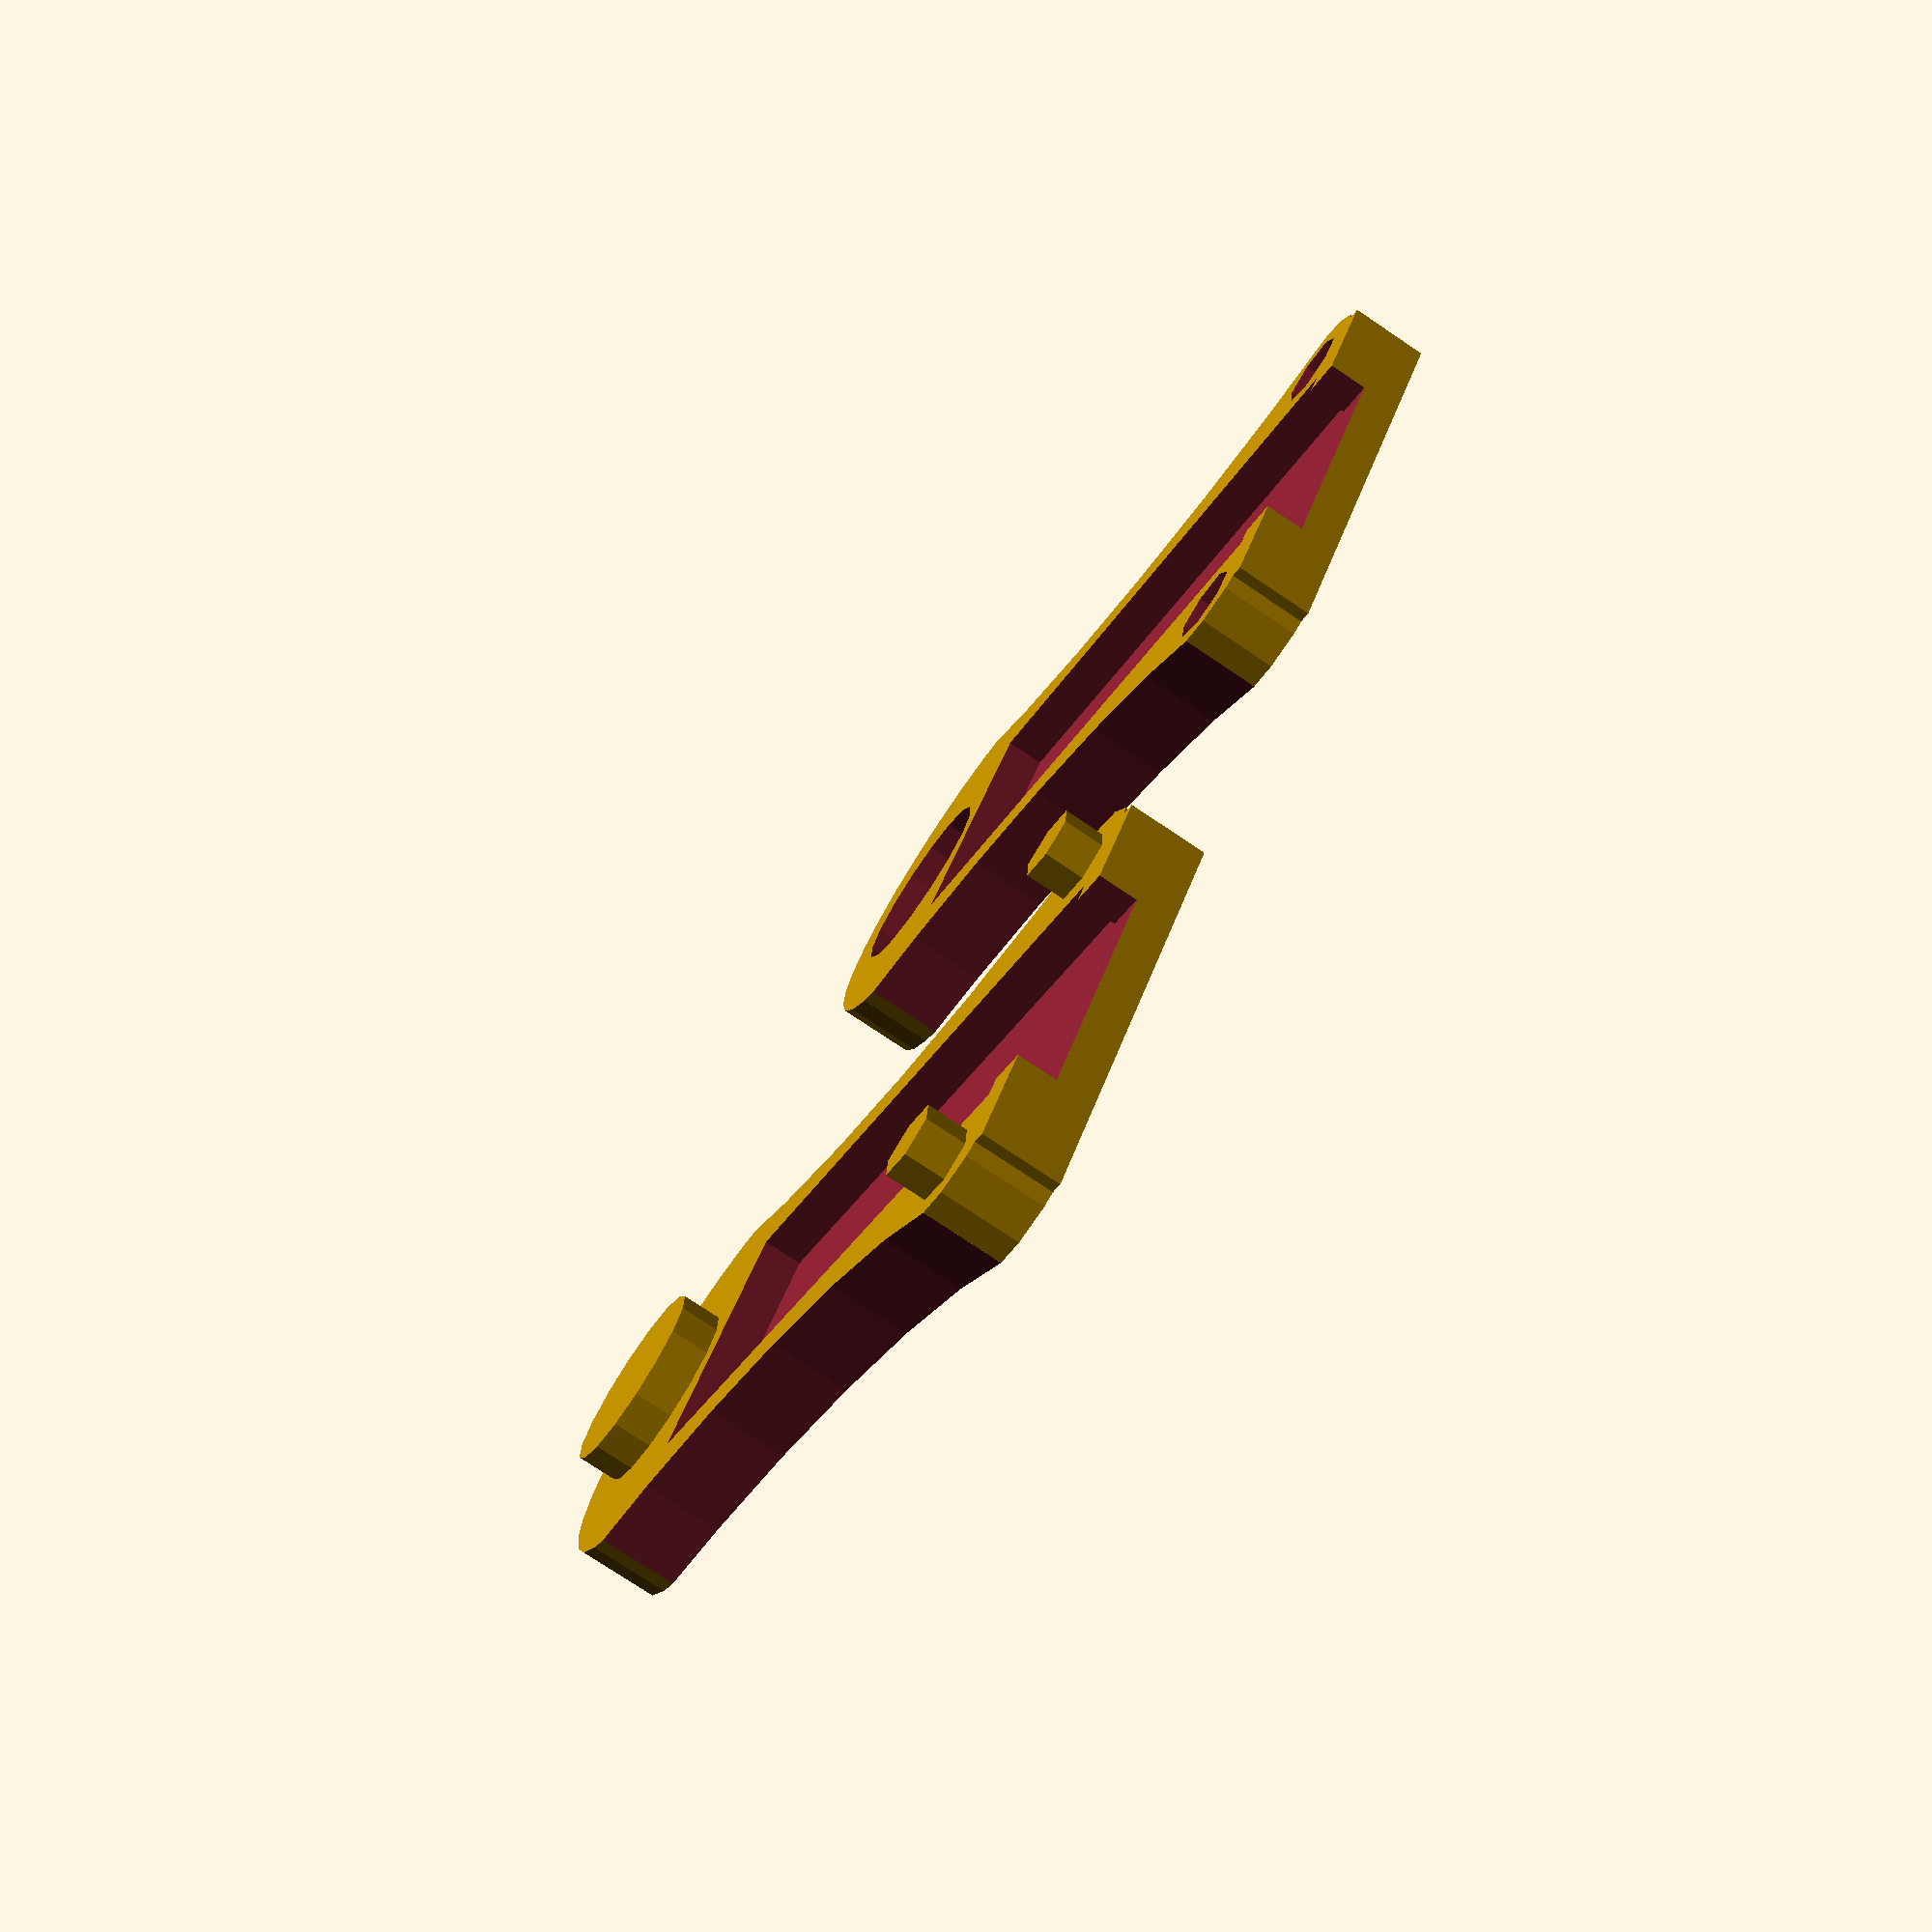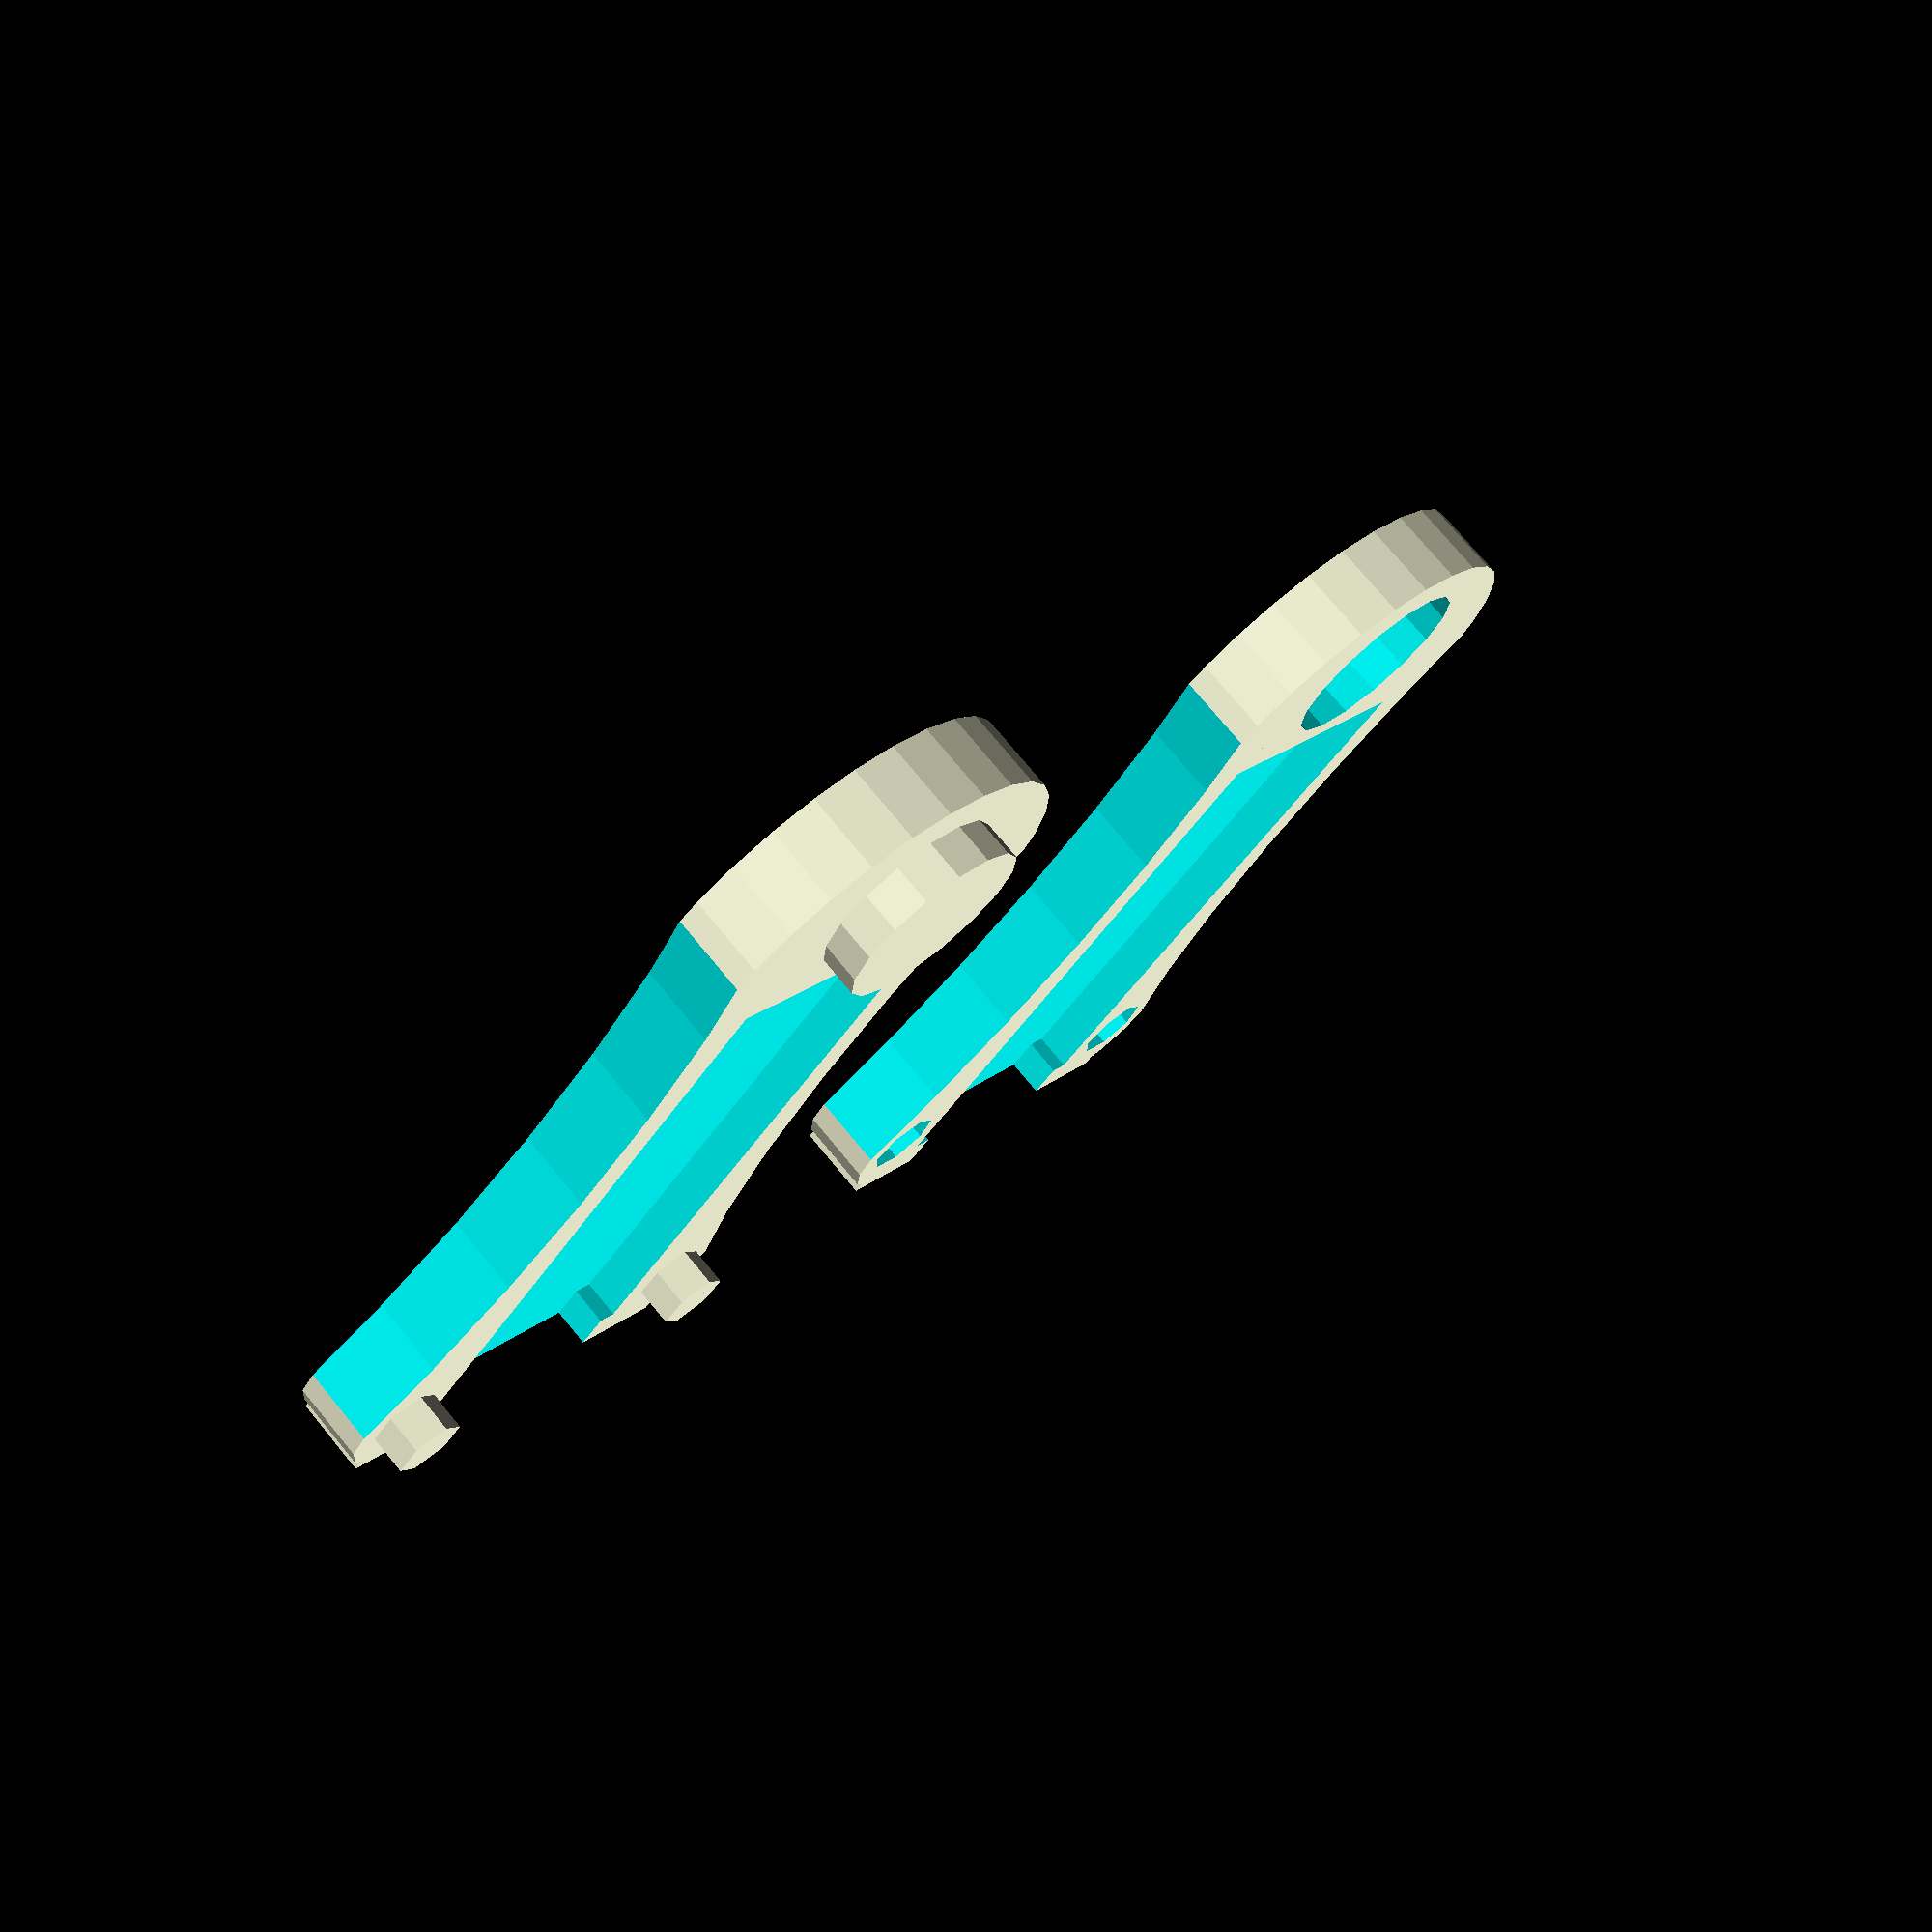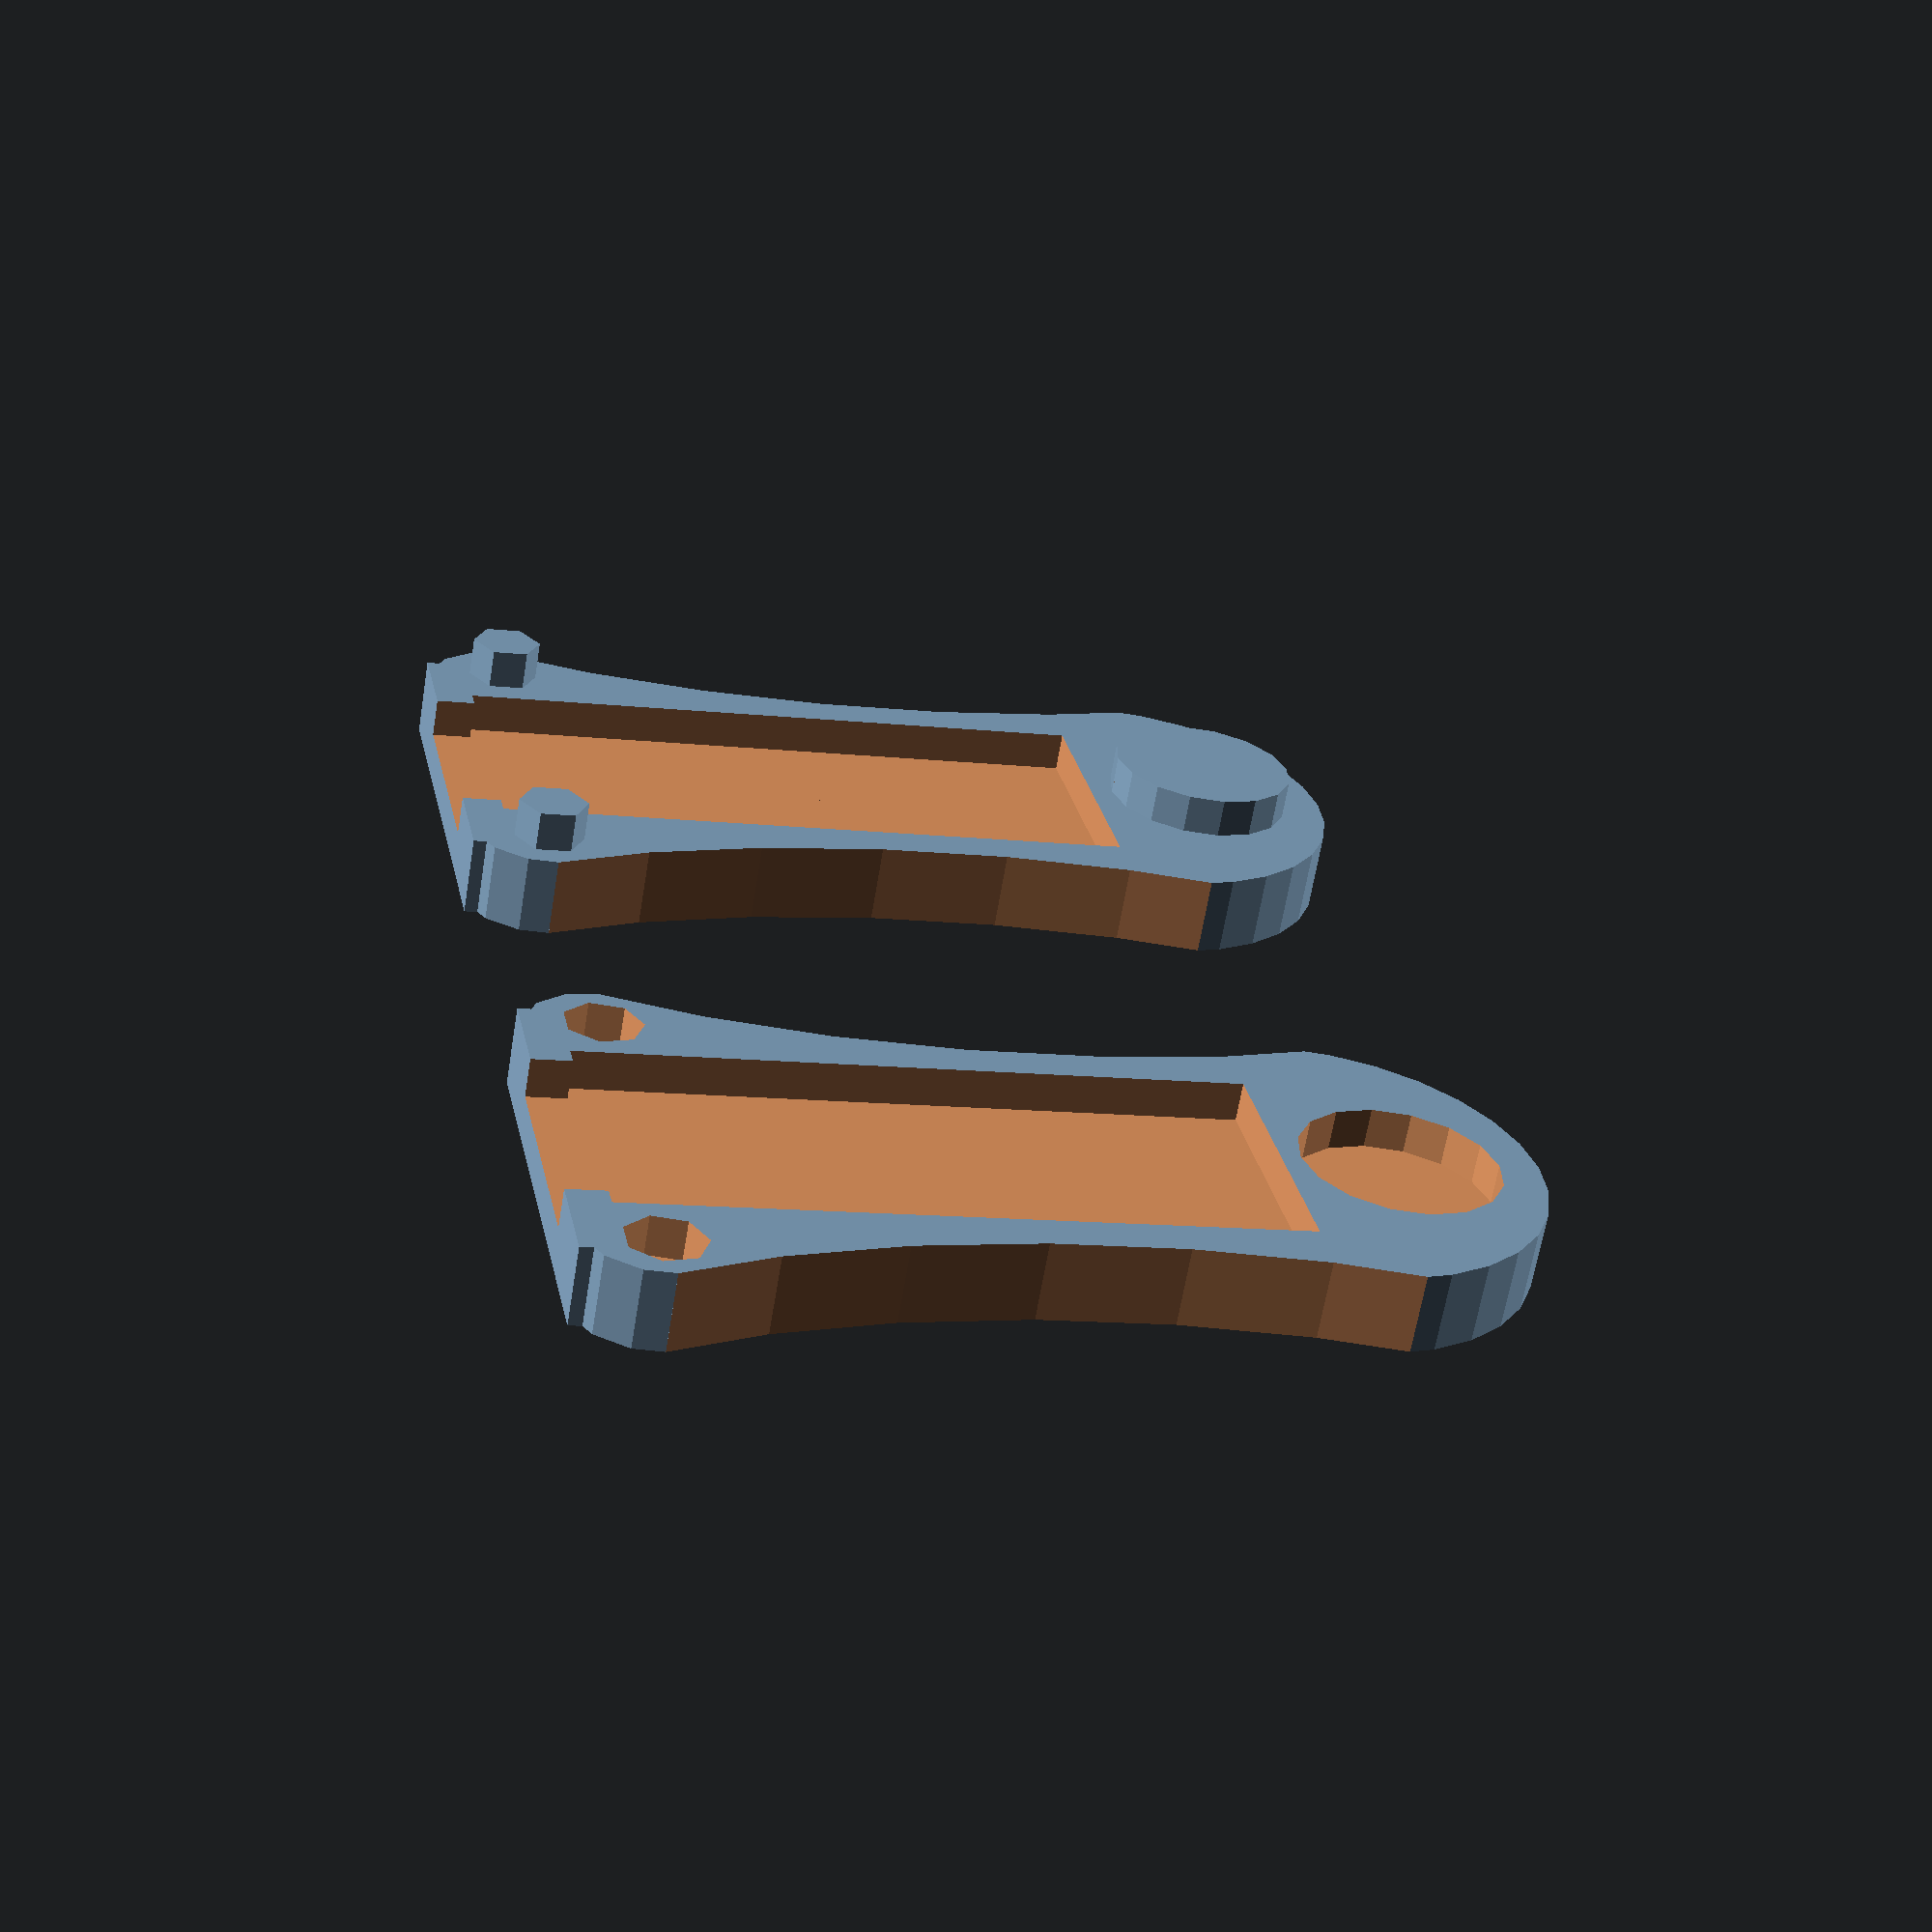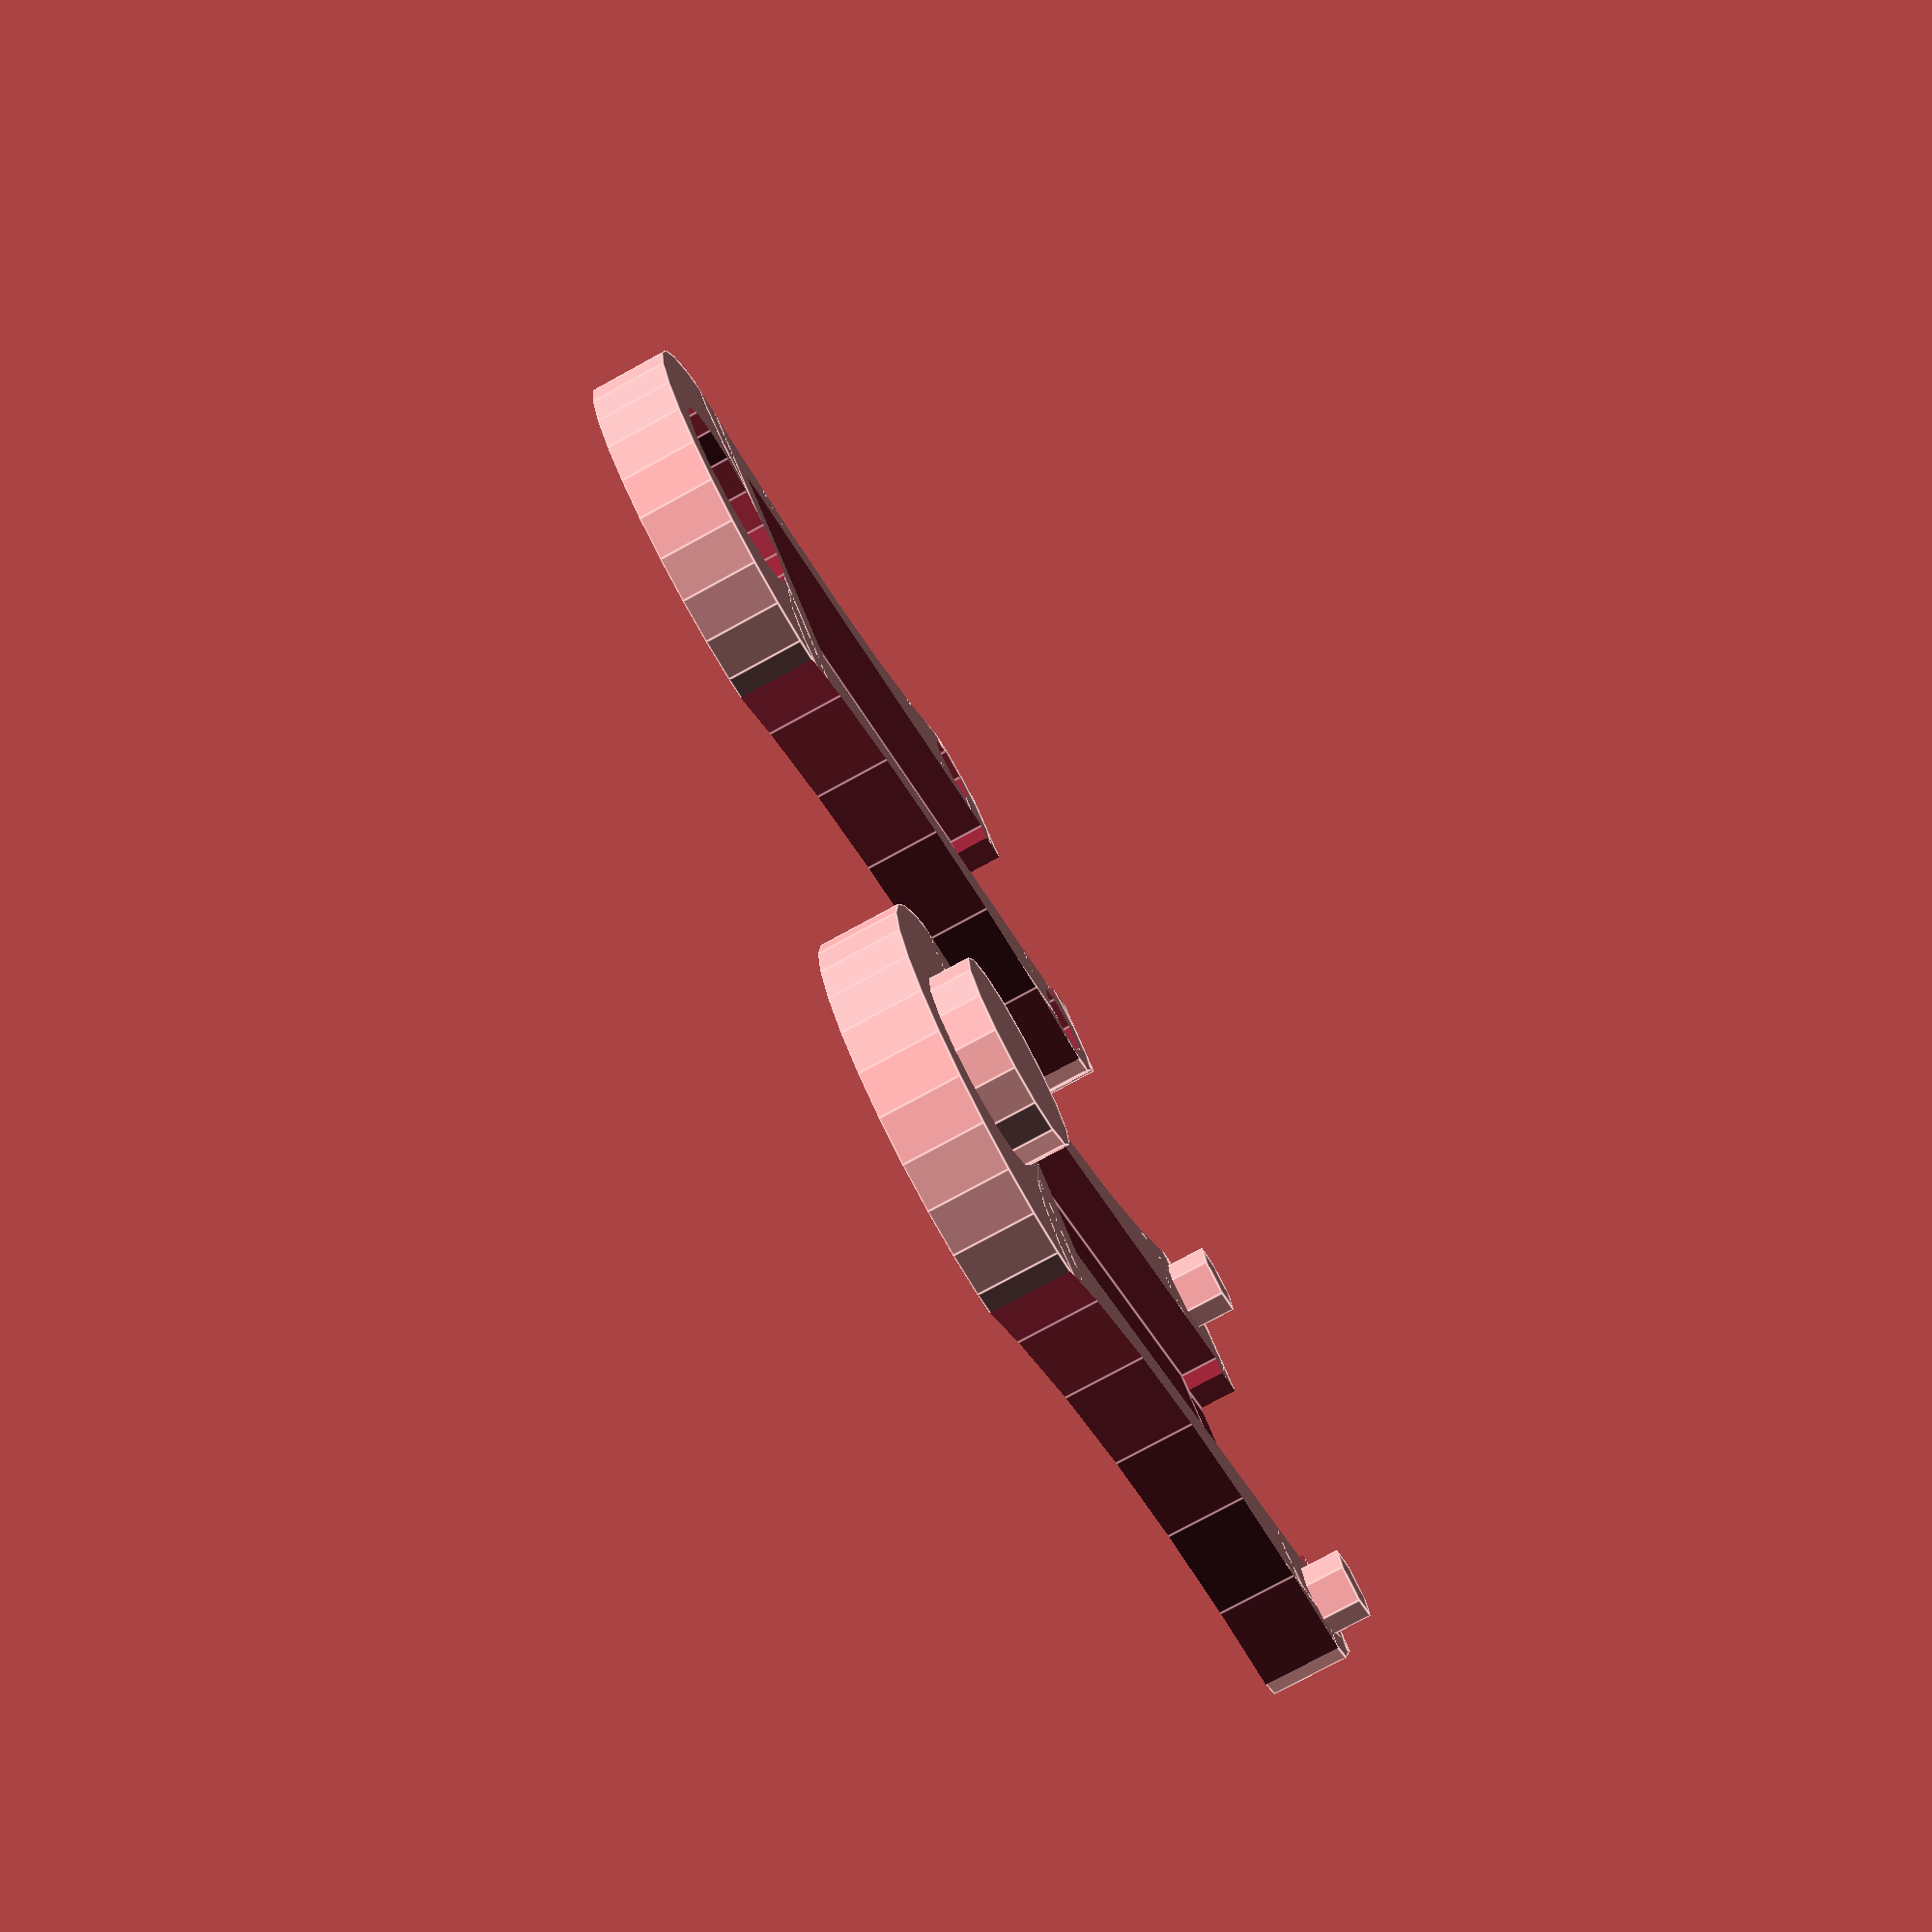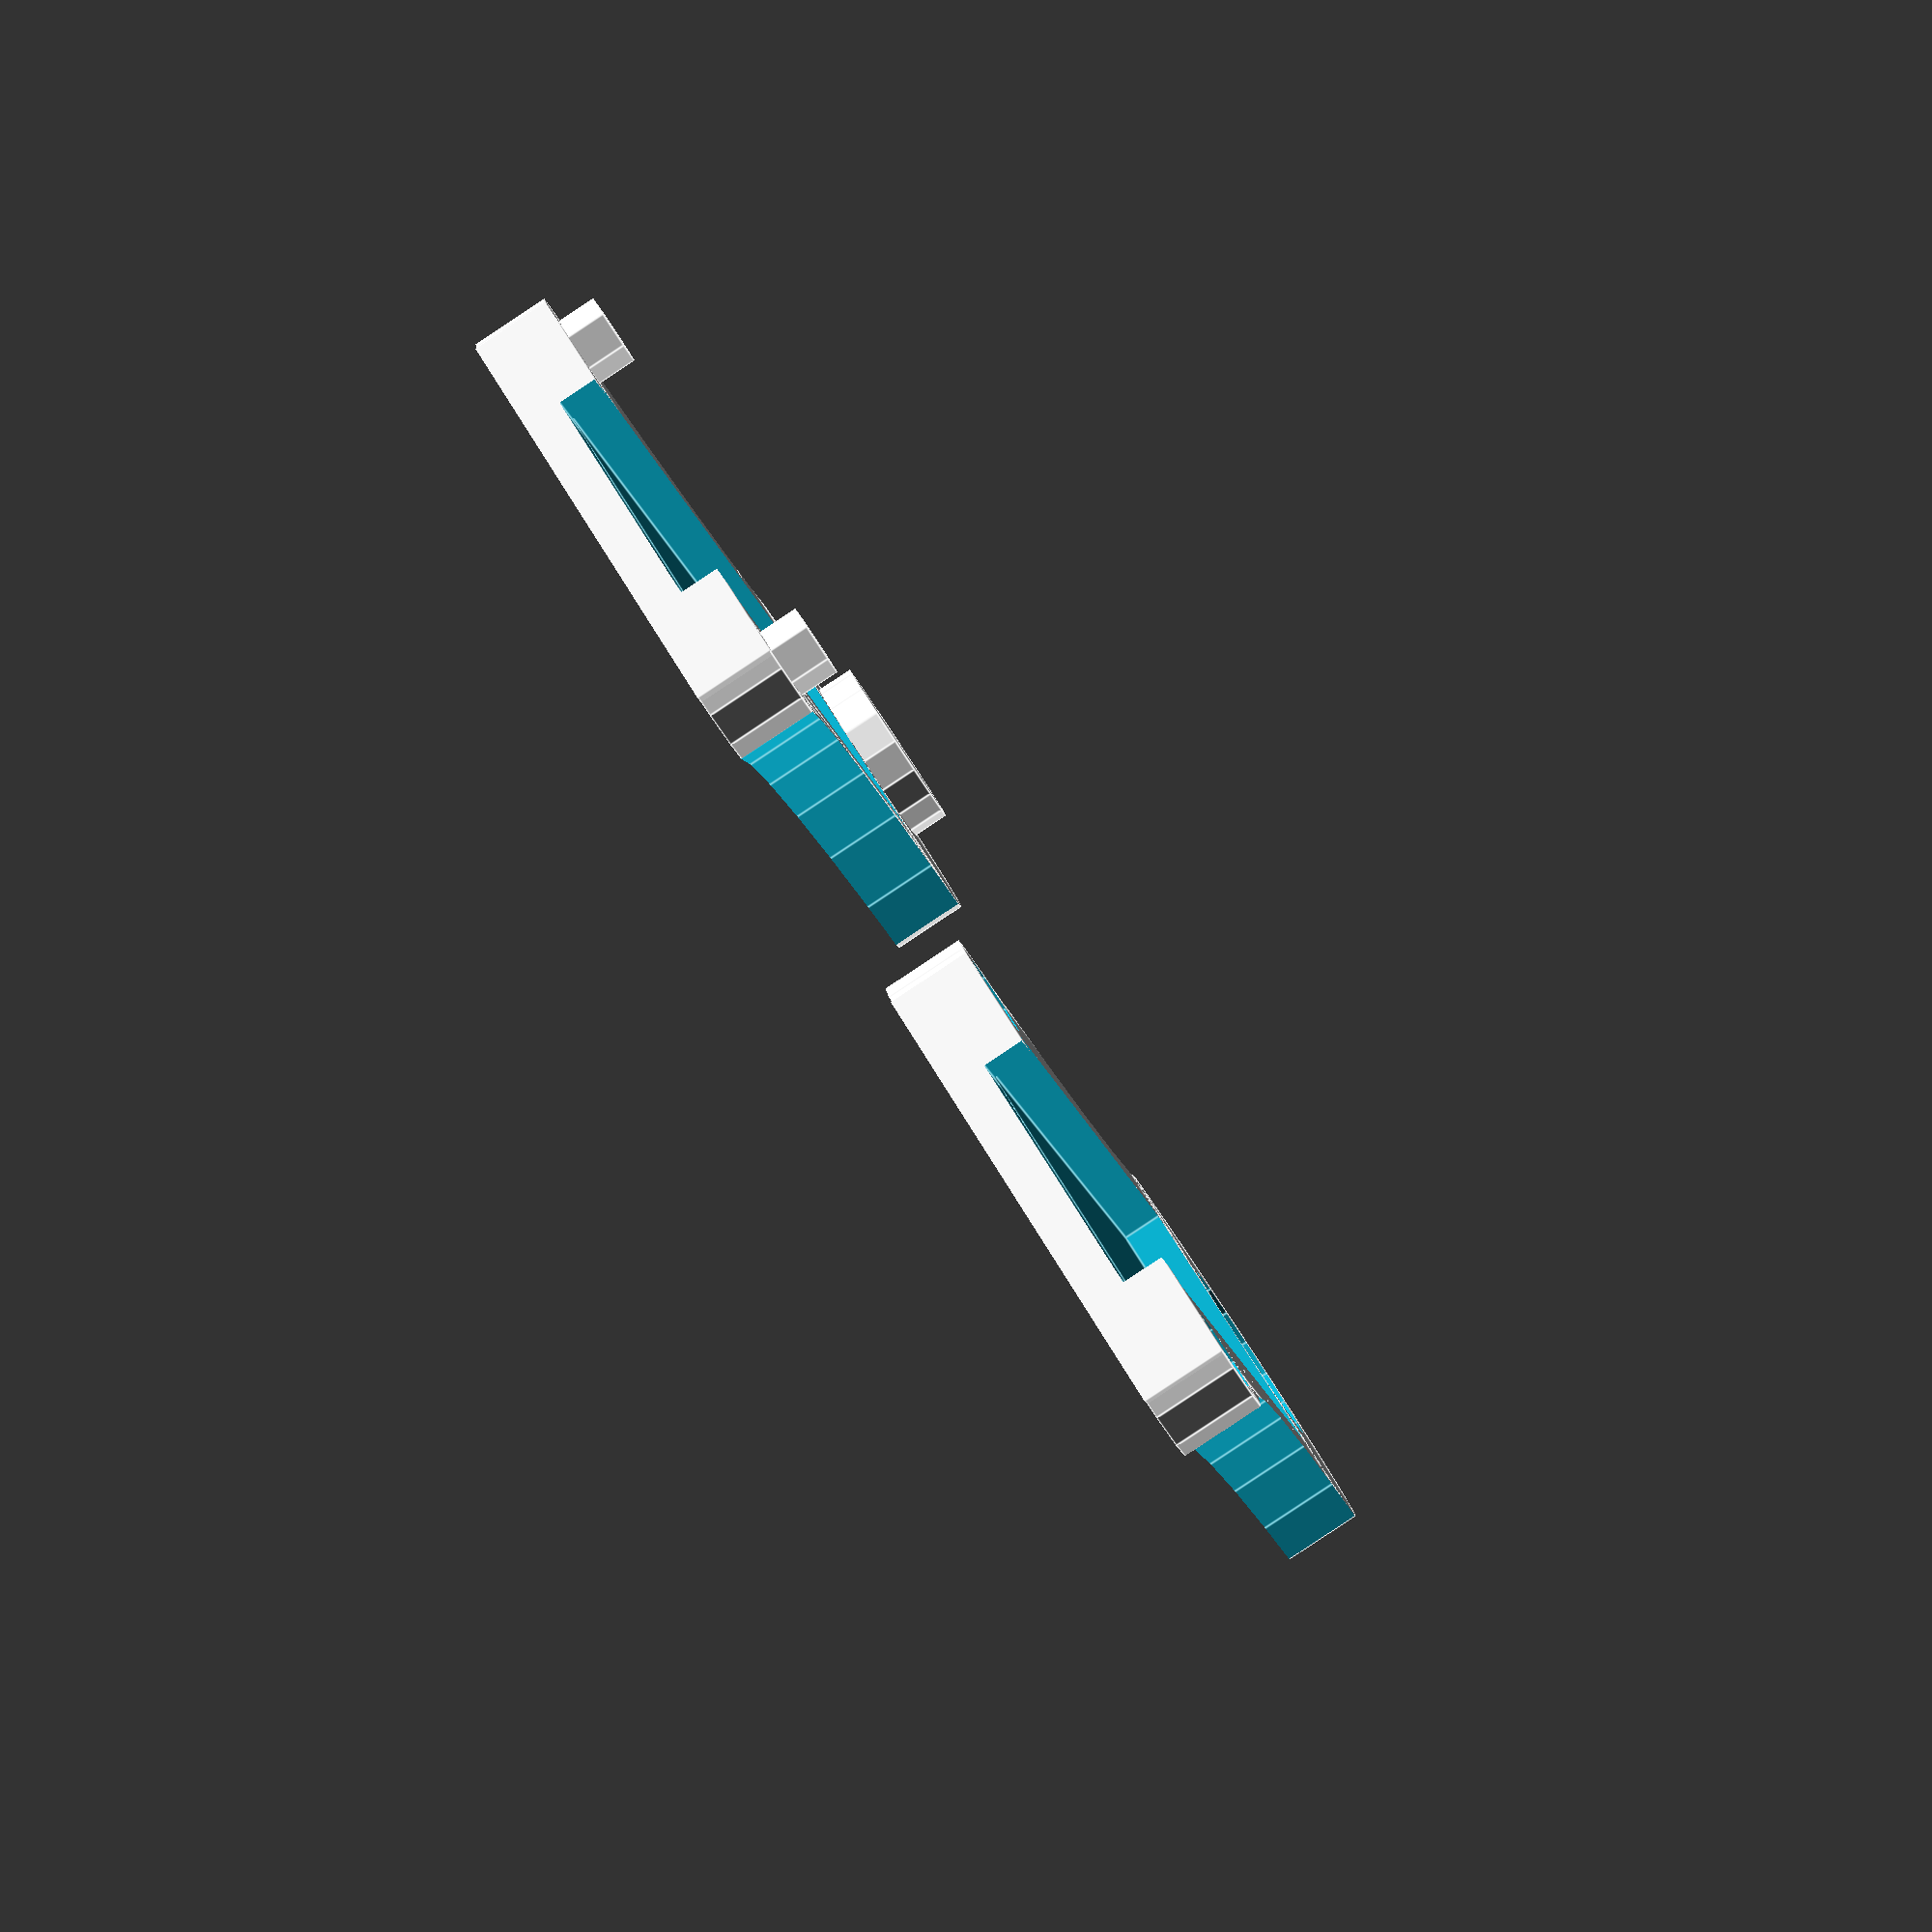
<openscad>
// Memory Card Holder
// 4/3/2012

/////////////////////////////////////////////////////////////////////////////////////////////////////////////
module box(width,length,height)
{
	cube([width,length,height]);
}

module negativeSpace()
{
translate([-3,1,0]) box(4,12,3);
box(33,14,3);
}

module minimalTolerances()
{
difference()
{
box(37,18,4);
translate([2,2,2]) negativeSpace();
}}

module shape()
{
box(37,18,4);
translate([0,-2,0]) box(37,22,4);
translate([37,9,0]) cylinder(4,11,11);
translate([4,0,0]) cylinder(4,4,4);
translate([4,18,0]) cylinder(4,4,4);
scale ([1.5,1,1]) translate([14,18,0]) cylinder(4,12,12);
scale ([1.5,1,1]) translate([14,0,0]) cylinder(4,12,12);
}

module cutAwayShape()
{
difference()
{
shape();
translate([25,-16,-1]) scale([2,1,1]) cylinder(6,16,16);
translate([25,34,-1]) scale([2,1,1]) cylinder(6,16,16);
}}

module finishedShape()
{
difference()
{
cutAwayShape();
translate([2,2,2]) negativeSpace();
}}




/////////////////////////////////////////////////////////////////////////////////////////////////////////////


//This is the part with the pins
translate ([0,40,0]) finishedShape();
translate ([41,49,3]) cylinder (3,4.8,4.8); // big pin
translate ([4,39,3]) cylinder (3,1.8,1.8); // left small pin
translate ([4,59,3]) cylinder (3,1.8,1.8); // right small pin

//This is the part with the holes
difference()
{
finishedShape();
translate ([41,9,2]) cylinder (3,5,5); // big hole
translate ([4,-1,2]) cylinder (3,2,2); // right small hole
translate ([4,19,2]) cylinder (3,2,2); // left small hole
}
































</openscad>
<views>
elev=75.5 azim=213.8 roll=56.0 proj=p view=wireframe
elev=285.0 azim=310.2 roll=320.5 proj=p view=wireframe
elev=243.8 azim=168.2 roll=189.4 proj=p view=solid
elev=77.5 azim=140.8 roll=298.6 proj=p view=edges
elev=87.1 azim=294.1 roll=303.5 proj=p view=edges
</views>
